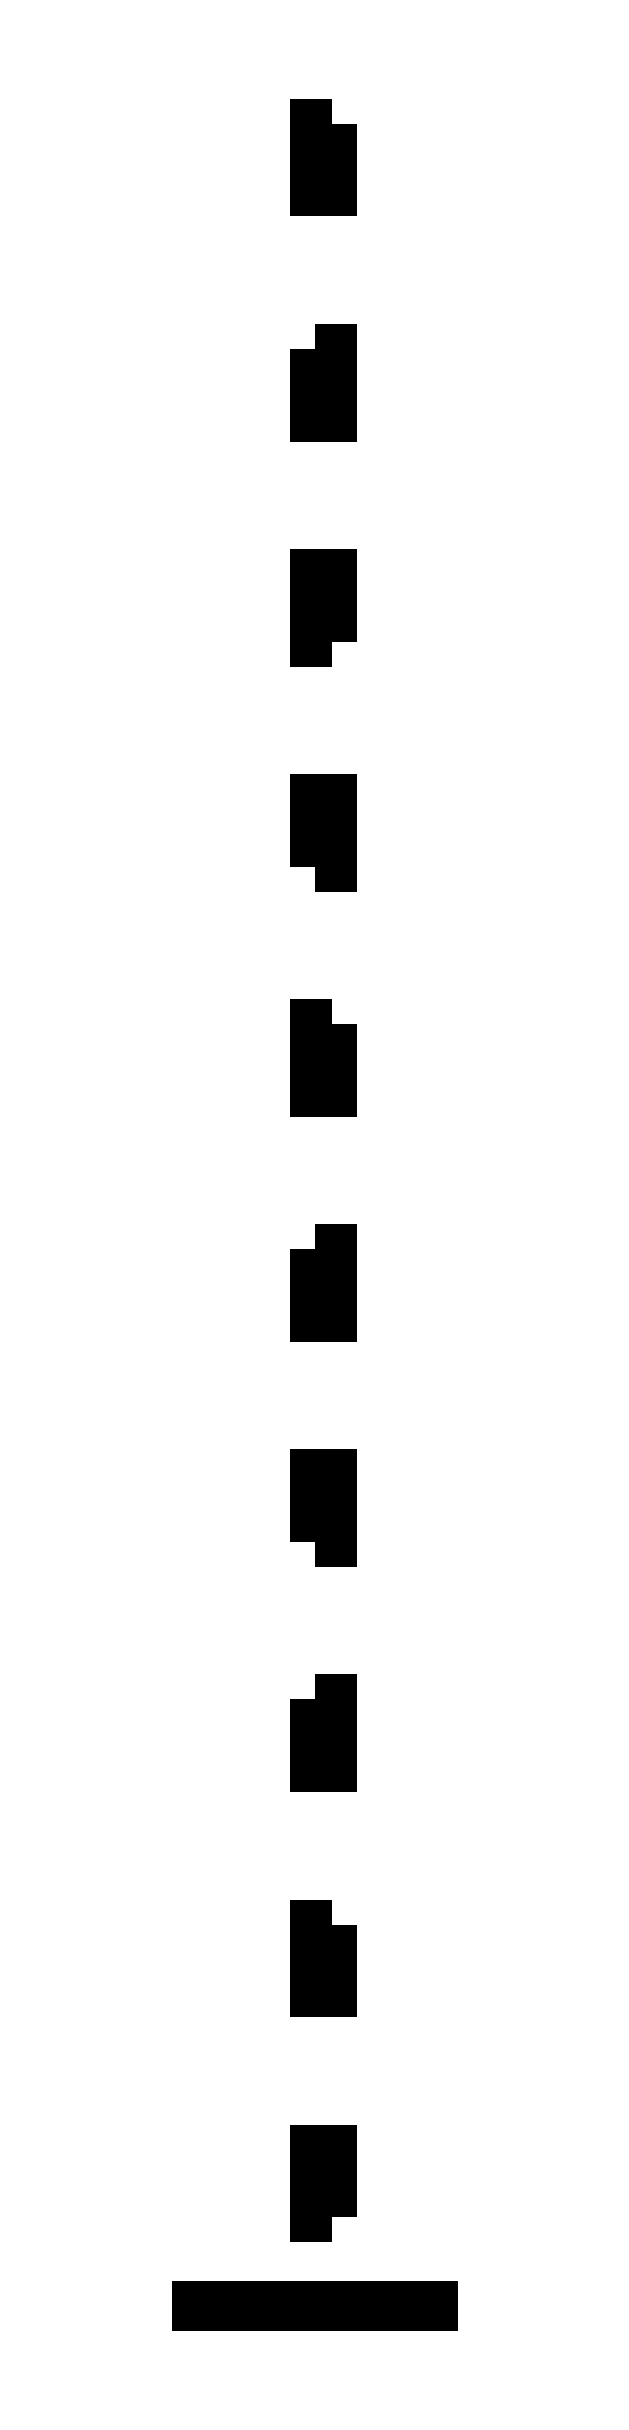
<metadata>
{"format":"dxf","ext":"dxf","renderer":"ezdxf+matplotlib","layout":"modelspace","background":"white","min_lineweight":24,"dpi":150}
</metadata>
<code>
0
SECTION
2
ENTITIES
0
LINE
8
0
10
0
20
0
30
0
11
35
21
0
31
0
0
LWPOLYLINE
8
0
90
4
70
1
43
0
10
17.5
20
290.3
10
20
20
290.3
10
20
20
280.3
10
17.5
20
280.3
0
LWPOLYLINE
8
0
90
4
70
1
43
0
10
20
20
246.9
10
17.5
20
246.9
10
17.5
20
256.9
10
20
20
256.9
0
LWPOLYLINE
8
0
90
4
70
1
43
0
10
17.5
20
213.5
10
17.5
20
223.5
10
20
20
223.5
10
20
20
213.5
0
LWPOLYLINE
8
0
90
4
70
1
43
0
10
20
20
190.1
10
20
20
180.1
10
17.5
20
180.1
10
17.5
20
190.1
0
LWPOLYLINE
8
0
90
4
70
1
43
0
10
17.5
20
156.7
10
20
20
156.7
10
20
20
146.7
10
17.5
20
146.7
0
LWPOLYLINE
8
0
90
4
70
1
43
0
10
17.5
20
113.4
10
17.5
20
123.4
10
20
20
123.4
10
20
20
113.4
0
LWPOLYLINE
8
0
90
4
70
1
43
0
10
17.5
20
89.97
10
20
20
89.97
10
20
20
79.97
10
17.5
20
79.97
0
LWPOLYLINE
8
0
90
4
70
1
43
0
10
20
20
56.58
10
20
20
46.58
10
17.5
20
46.58
10
17.5
20
56.58
0
LWPOLYLINE
8
0
90
4
70
1
43
0
10
20
20
13.19
10
17.5
20
13.19
10
17.5
20
23.19
10
20
20
23.19
0
LWPOLYLINE
8
0
90
4
70
1
43
0
10
20
20
323.7
10
20
20
313.7
10
17.5
20
313.7
10
17.5
20
323.7
0
ENDSEC
0
EOF

</code>
